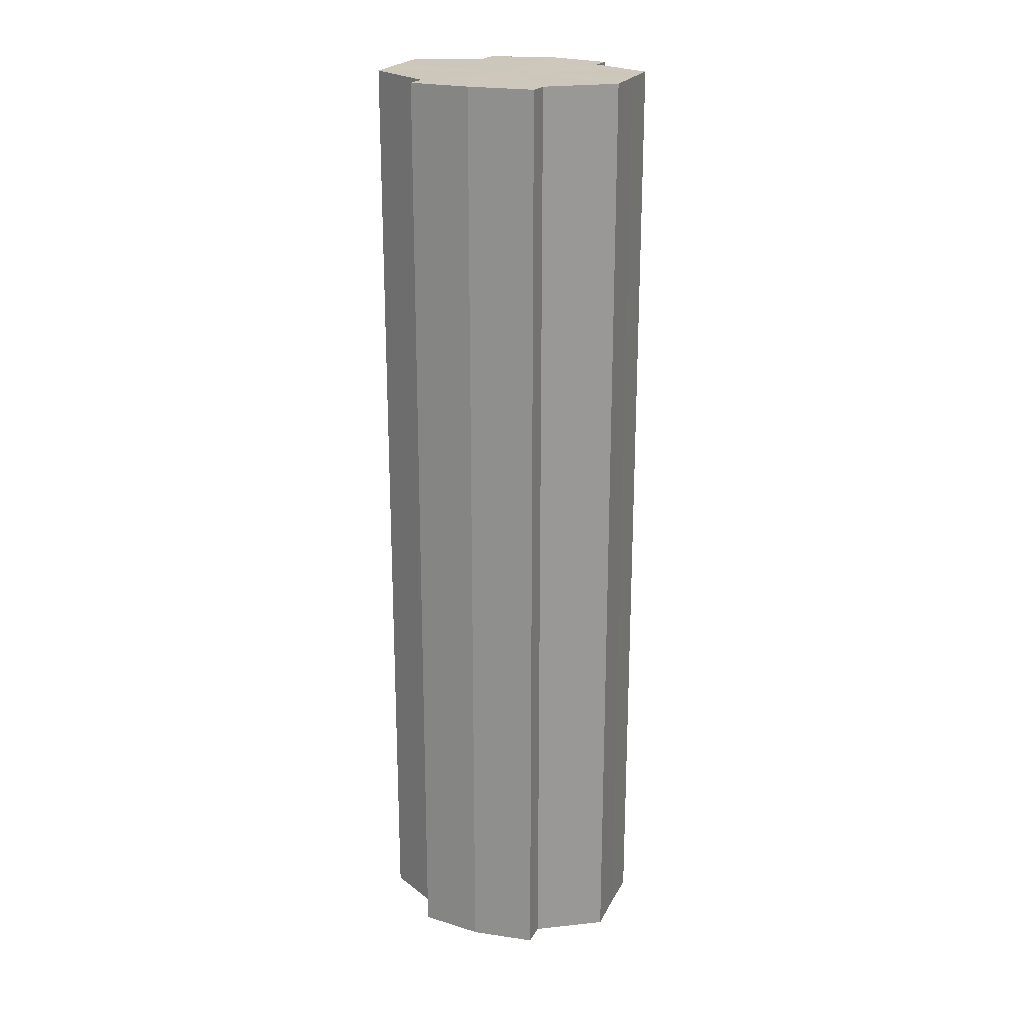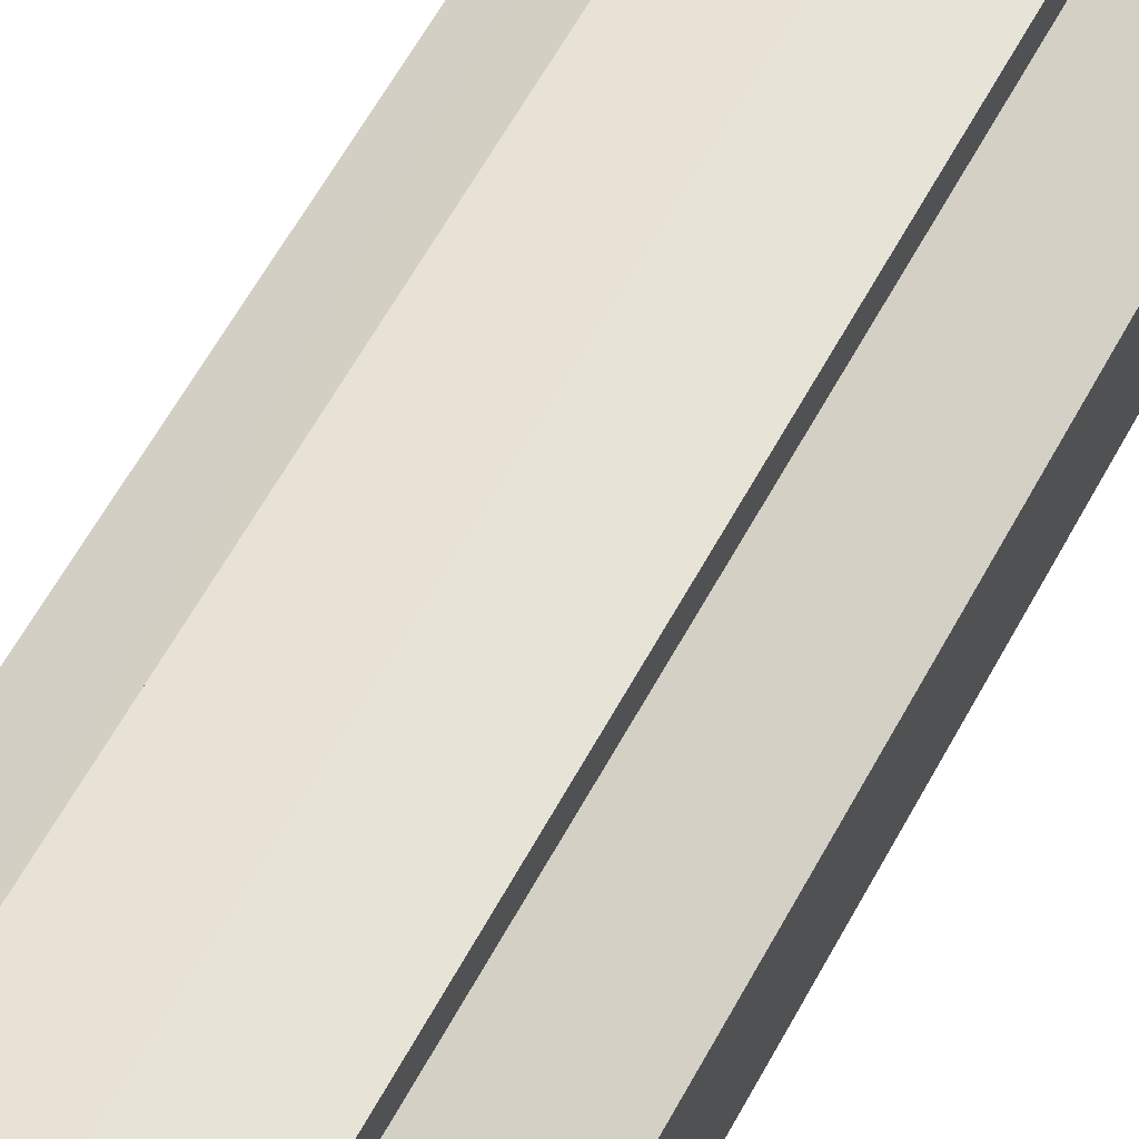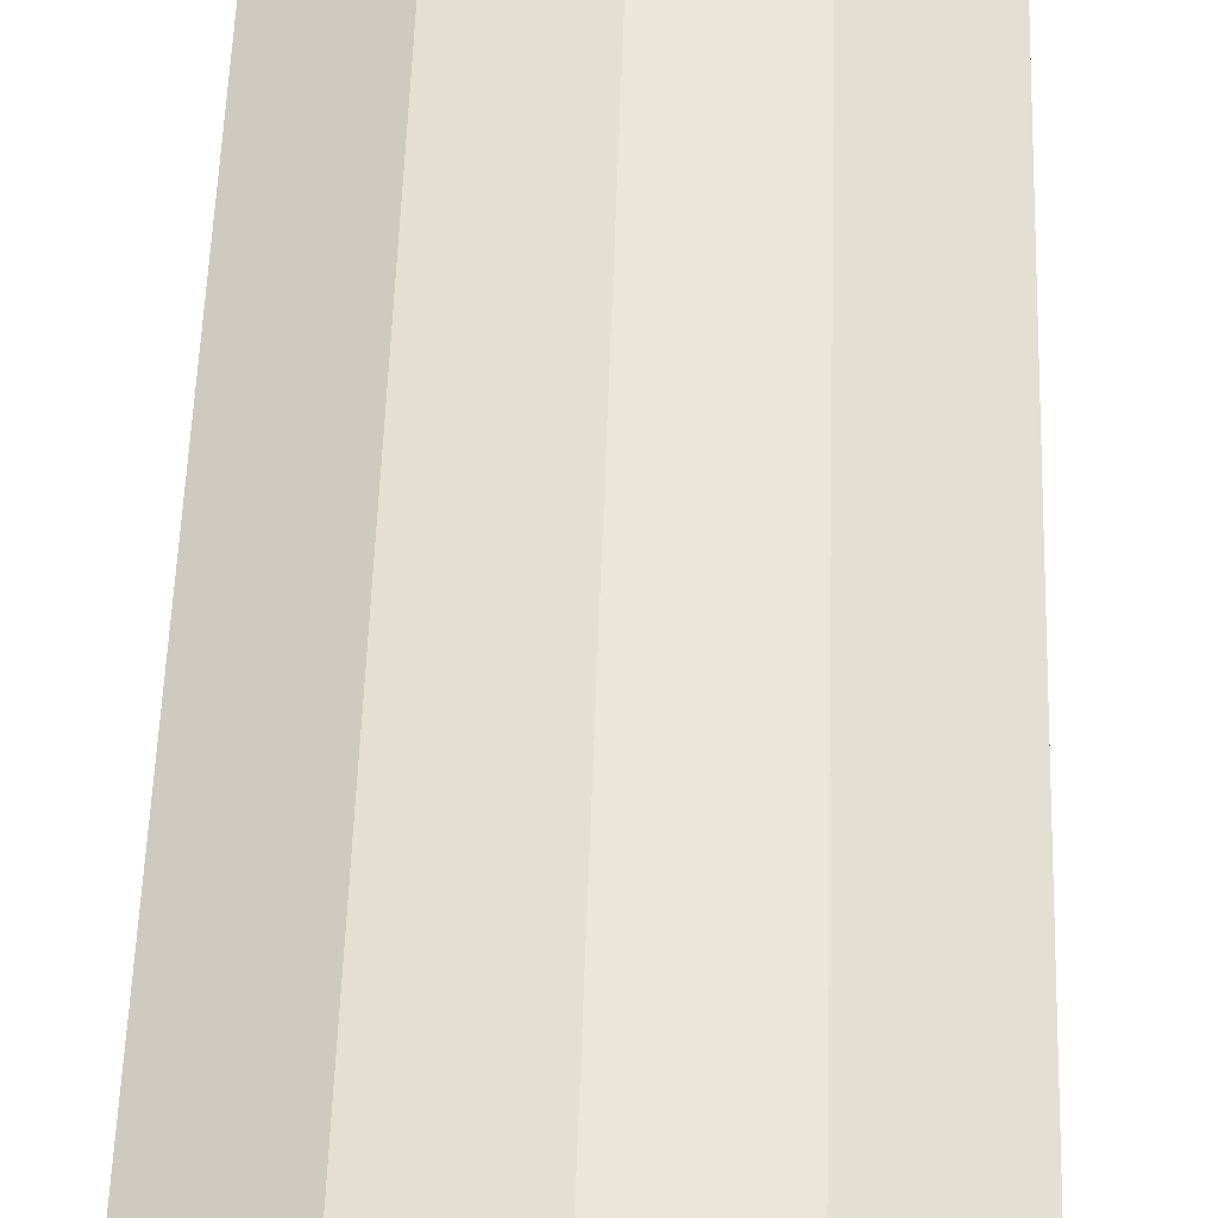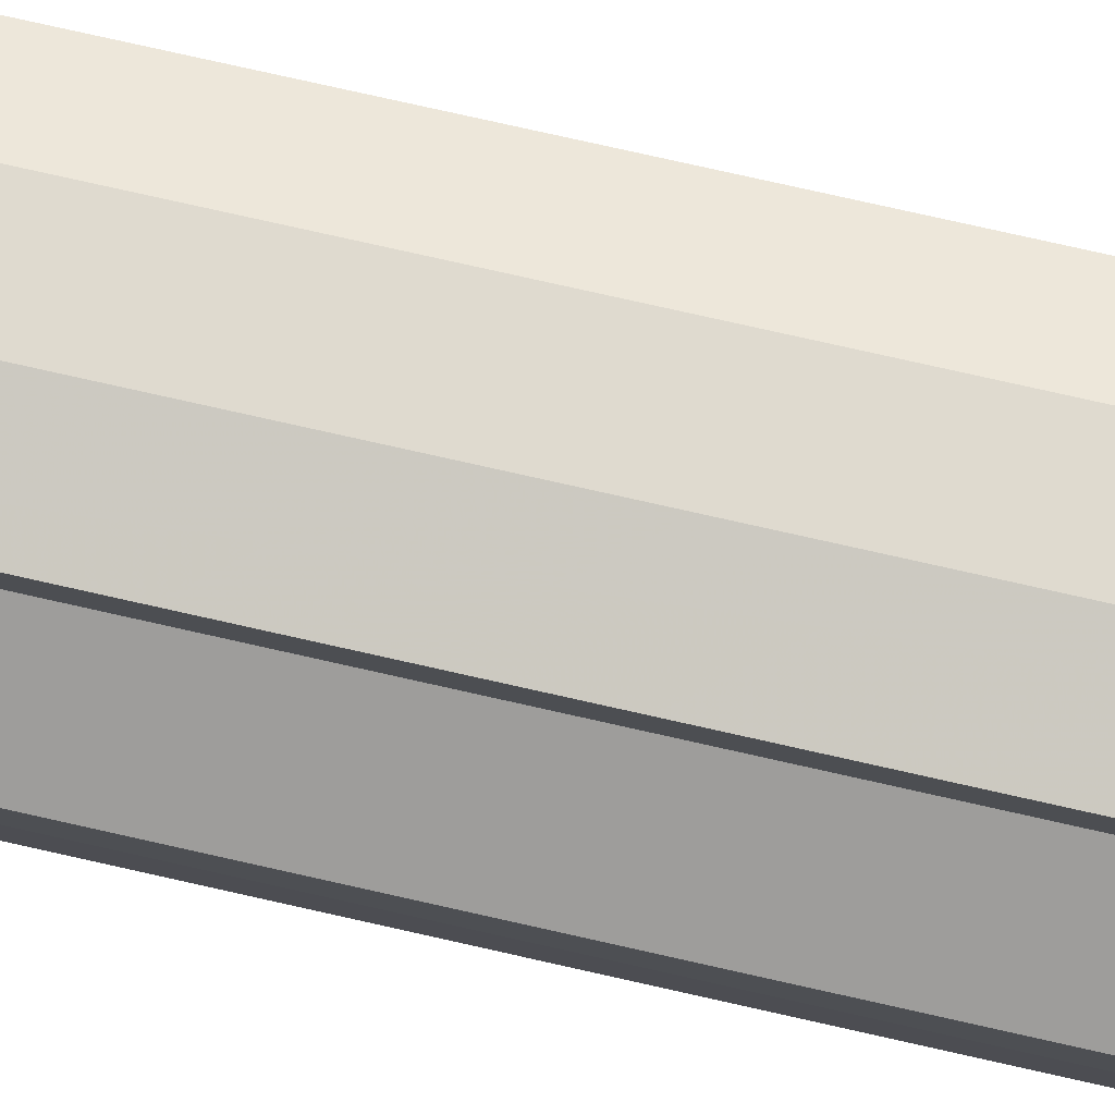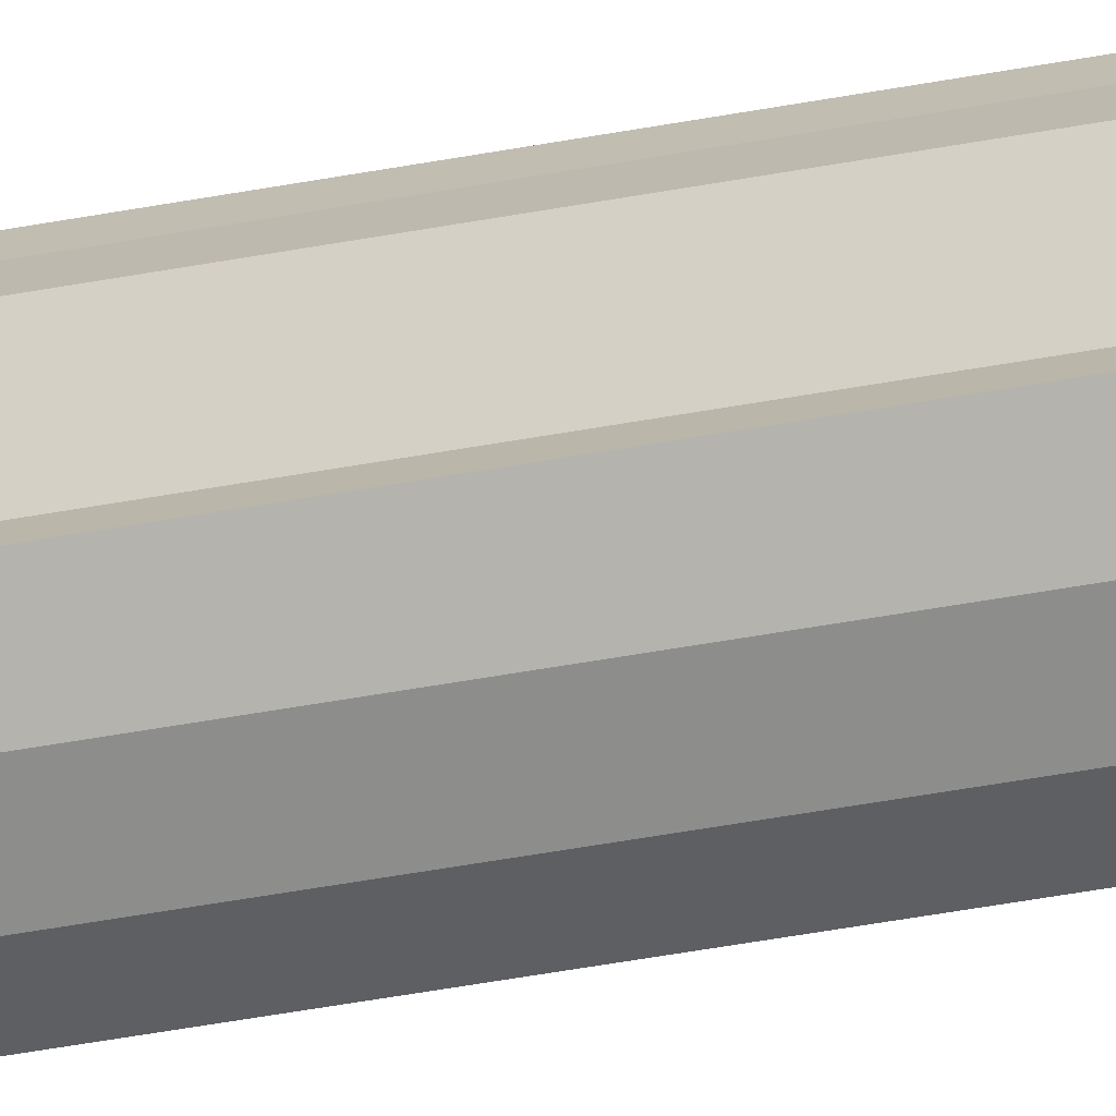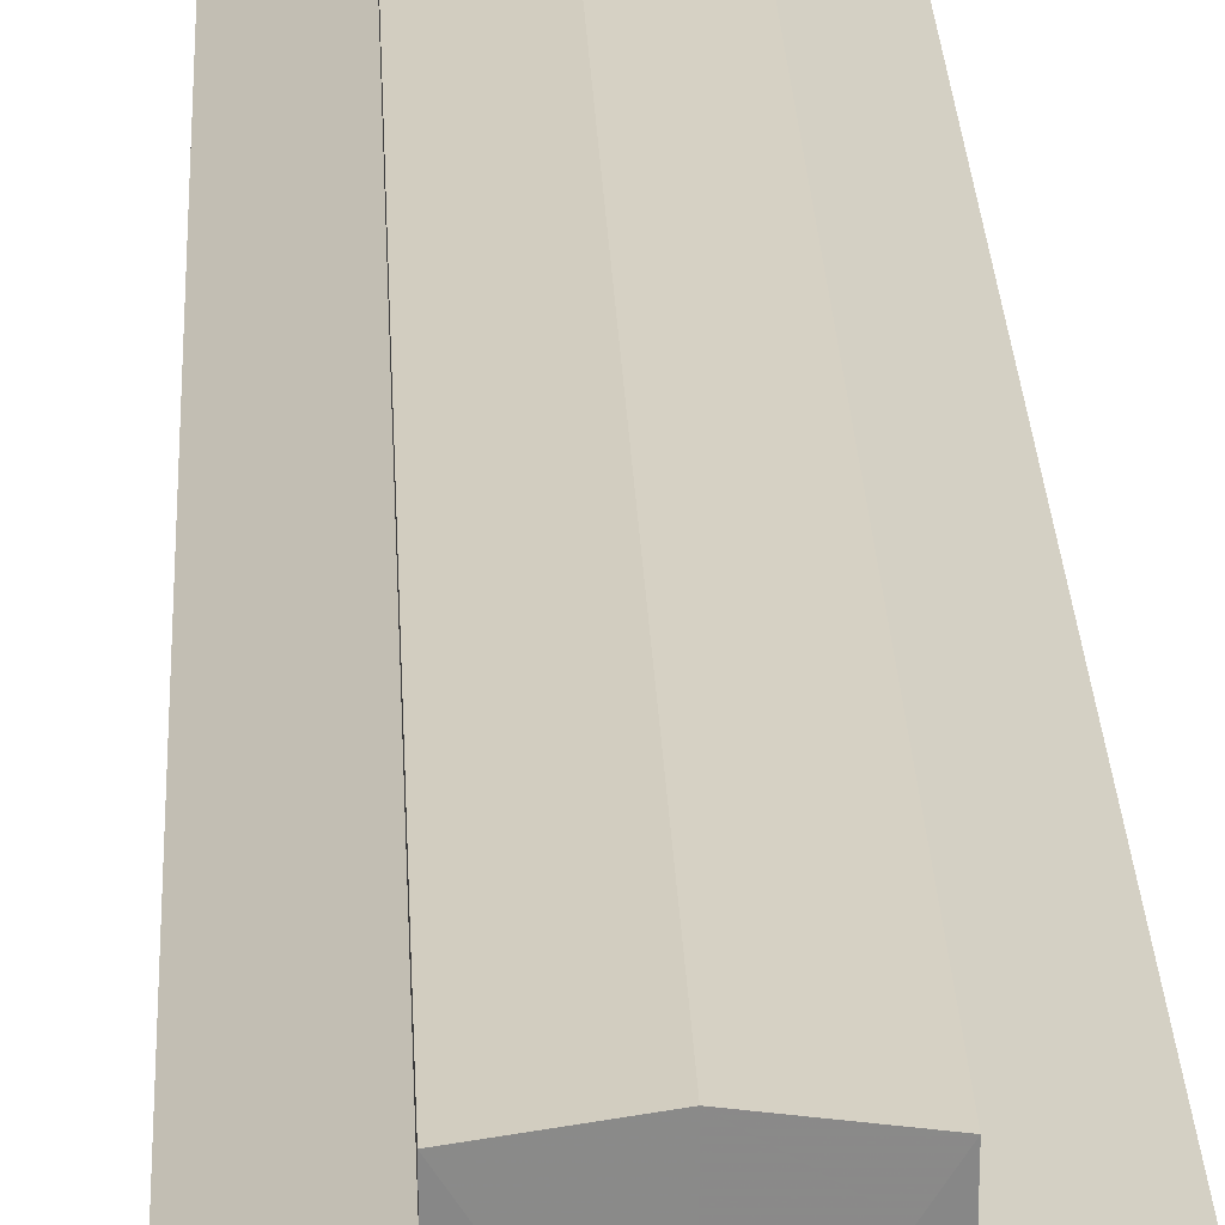
<metadata>
{"format":"obj","ext":"obj","renderer":"f3d","projection":"perspective","resolution":1024,"background":"white","views":[{"elev":21.8,"azim":-158.7,"up":"+Y"},{"elev":59.0,"azim":27.9,"up":"+Z"},{"elev":44.8,"azim":1.6,"up":"+Z"},{"elev":78.9,"azim":102.6,"up":"+Z"},{"elev":-72.4,"azim":-80.7,"up":"+Z"},{"elev":26.7,"azim":177.5,"up":"+Z"}]}
</metadata>
<code>
o 1697
v 2229 1870 7.995
v 2229 1870 8.001
v 2229 1870 7.995
v 2229 1870 8.007
v 2229 1870 8.001
v 2229 1870 8.011
v 2229 1870 8.007
v 2229 1870 7.988
v 2229 1870 7.988
v 2229 1870 7.982
v 2229 1870 7.982
v 2229 1870 7.978
v 2229 1870 7.978
v 2229 1870 7.982
v 2229 1870 7.982
v 2229 1870 7.988
v 2229 1870 7.988
v 2229 1870 7.995
v 2229 1870 7.995
v 2229 1870 8.001
v 2229 1870 8.001
v 2229 1870 8.007
v 2229 1870 8.007
v 2229 1870 8.011
v 2229 1870 8.011
v 2229 1870 7.995
v 2229 1870 8.007
v 2229 1870 8.012
v 2229 1870 8.001
v 2229 1870 7.995
v 2229 1870 7.988
v 2229 1870 7.982
v 2229 1870 8.011
v 2229 1870 8.012
v 2229 1870 8.011
v 2229 1870 8.007
v 2229 1870 8.011
v 2229 1870 8.012
v 2229 1870 8.001
v 2229 1870 8.011
v 2229 1870 8.012
v 2229 1870 8.011
v 2229 1870 8.012
v 2229 1870 7.995
v 2229 1870 7.988
v 2229 1870 7.982
v 2229 1870 7.978
v 2229 1870 7.977
v 2229 1870 7.978
v 2229 1870 7.982
v 2229 1870 7.978
v 2229 1870 7.988
v 2229 1870 7.982
v 2229 1870 7.977
v 2229 1870 7.978
v 2229 1870 7.995
v 2229 1870 7.988
v 2229 1870 7.978
v 2229 1870 7.977
v 2229 1870 8.001
v 2229 1870 7.995
v 2229 1870 7.978
v 2229 1870 7.977
v 2229 1870 7.978
v 2229 1870 7.977
v 2229 1870 8.007
v 2229 1870 8.001
v 2229 1870 8.011
v 2229 1870 8.007
v 2229 1870 8.011
v 2229 1870 8.007
v 2229 1870 8.001
v 2229 1870 8.007
v 2229 1870 7.995
v 2229 1870 8.001
v 2229 1870 7.988
v 2229 1870 7.995
v 2229 1870 7.982
v 2229 1870 7.988
v 2229 1870 7.978
v 2229 1870 7.982
v 2229 1870 7.995
v 2229 1870 7.995
v 2229 1870 8.001
v 2229 1870 7.988
v 2229 1870 8.007
v 2229 1870 7.982
v 2229 1870 8.011
v 2229 1870 7.978
v 2229 1870 8.012
v 2229 1870 7.977
v 2229 1870 8.011
v 2229 1870 7.978
v 2229 1870 8.007
v 2229 1870 7.982
v 2229 1870 8.001
v 2229 1870 7.988
v 2229 1870 7.995
f 1 2 3
f 2 4 5
f 4 6 7
f 8 1 9
f 10 8 11
f 12 10 13
f 13 14 15
f 15 16 17
f 17 18 19
f 19 20 21
f 21 22 23
f 23 24 25
f 26 24 27
f 26 28 24
f 26 27 29
f 26 29 30
f 26 30 31
f 26 31 32
f 26 33 28
f 34 33 35
f 26 36 33
f 37 38 34
f 26 39 36
f 40 41 37
f 41 42 43
f 26 44 39
f 26 45 44
f 26 46 45
f 26 47 46
f 26 48 47
f 26 49 48
f 26 32 49
f 50 47 51
f 52 53 50
f 54 49 55
f 56 57 52
f 58 59 54
f 60 61 56
f 62 63 58
f 63 64 65
f 66 67 60
f 68 69 66
f 70 71 68
f 71 72 73
f 72 74 75
f 74 76 77
f 76 78 79
f 78 80 81
f 82 83 84
f 82 85 83
f 82 84 86
f 82 87 85
f 82 86 88
f 82 89 87
f 82 88 90
f 82 91 89
f 82 90 92
f 82 93 91
f 82 92 94
f 82 95 93
f 82 94 96
f 82 97 95
f 82 96 98
f 82 98 97

</code>
